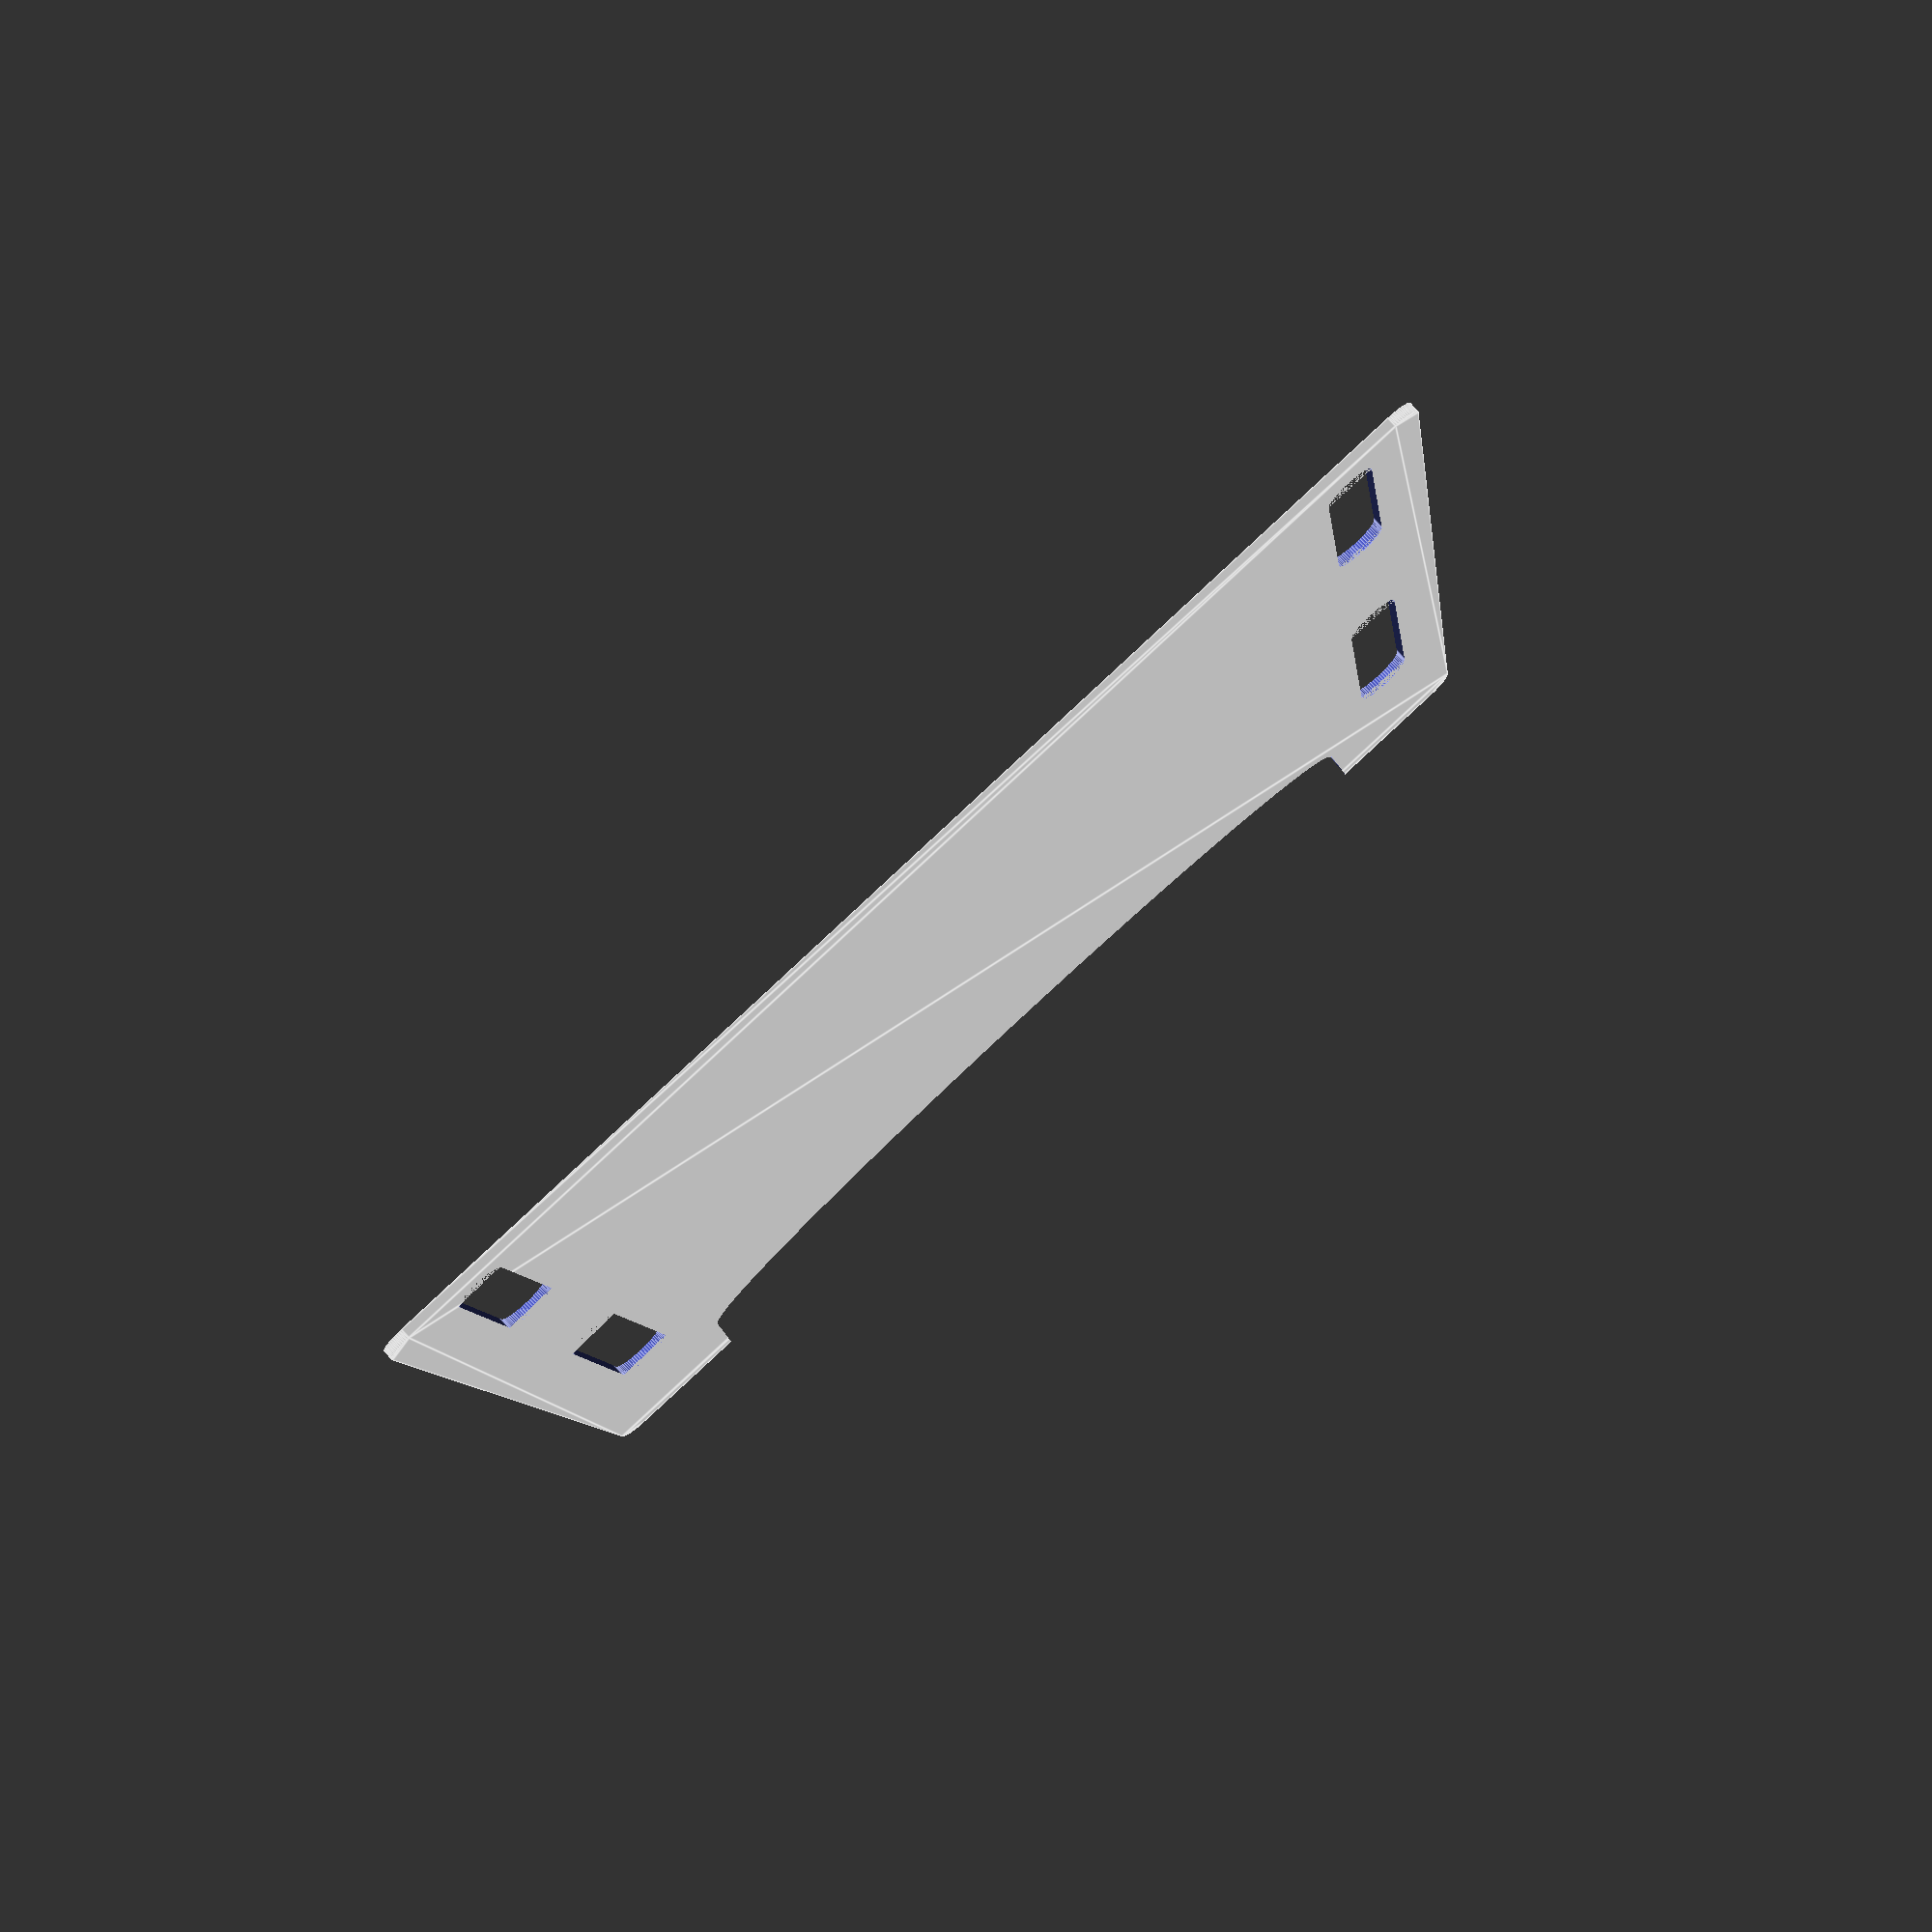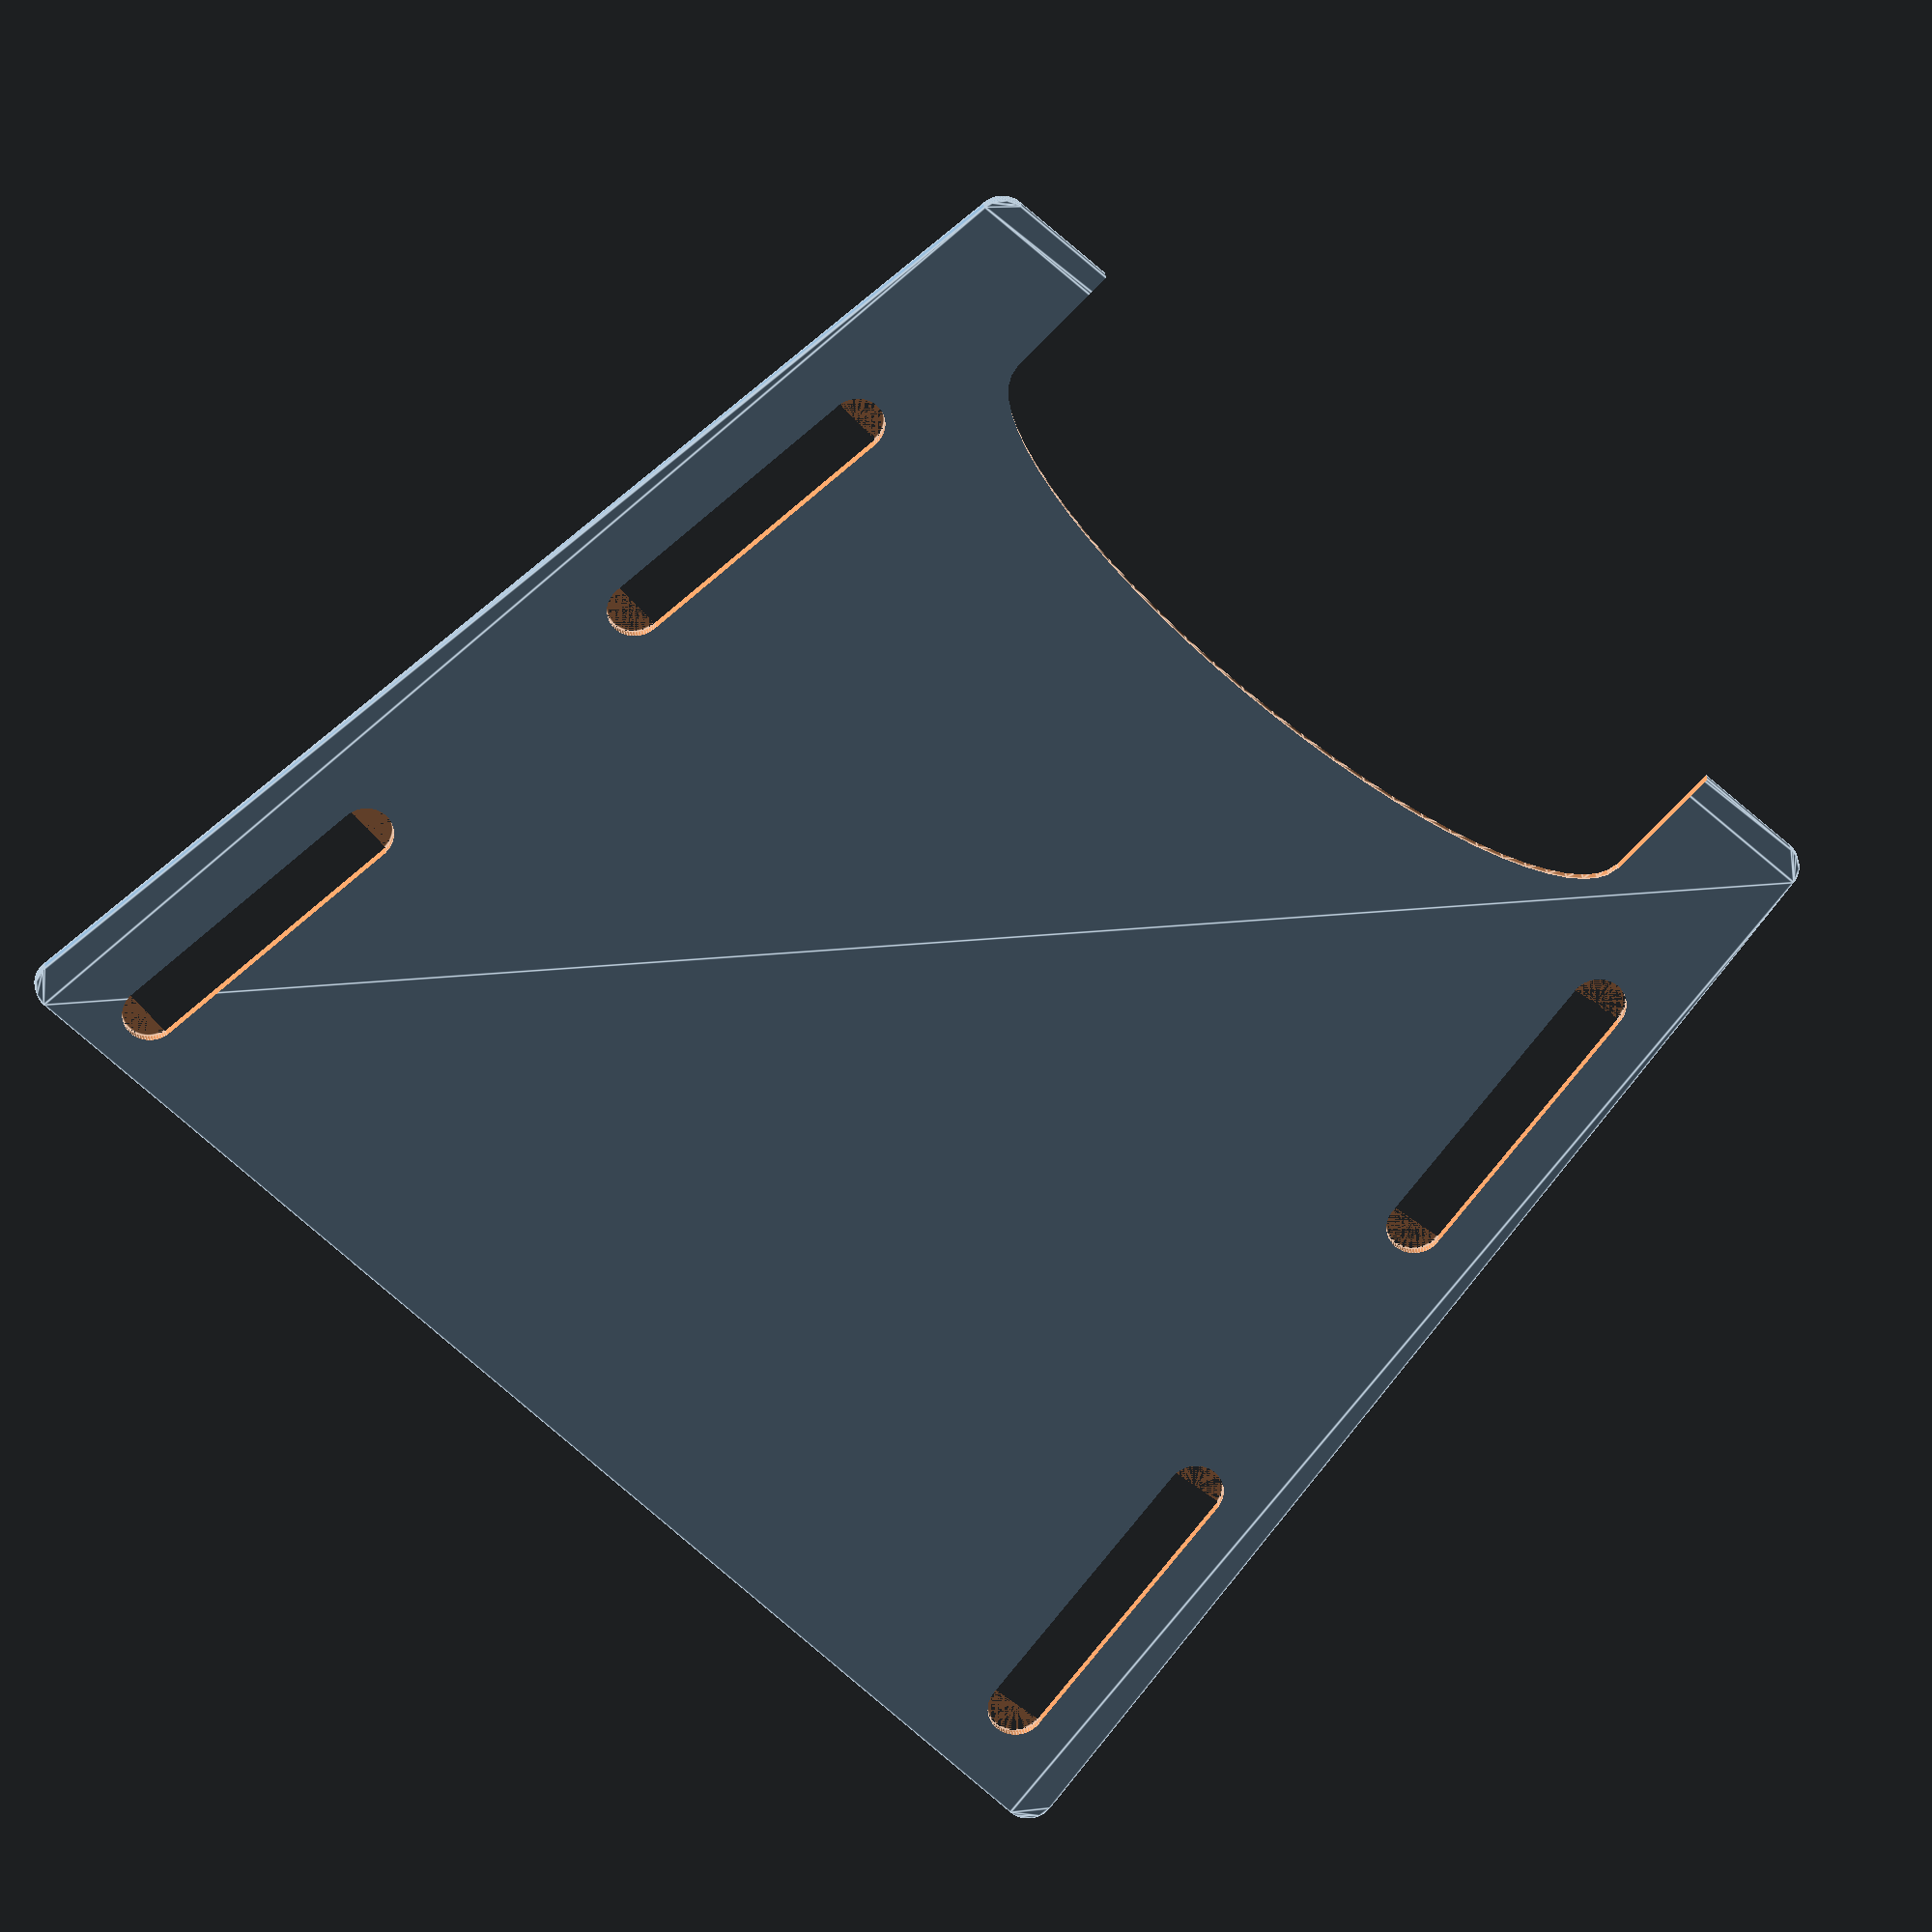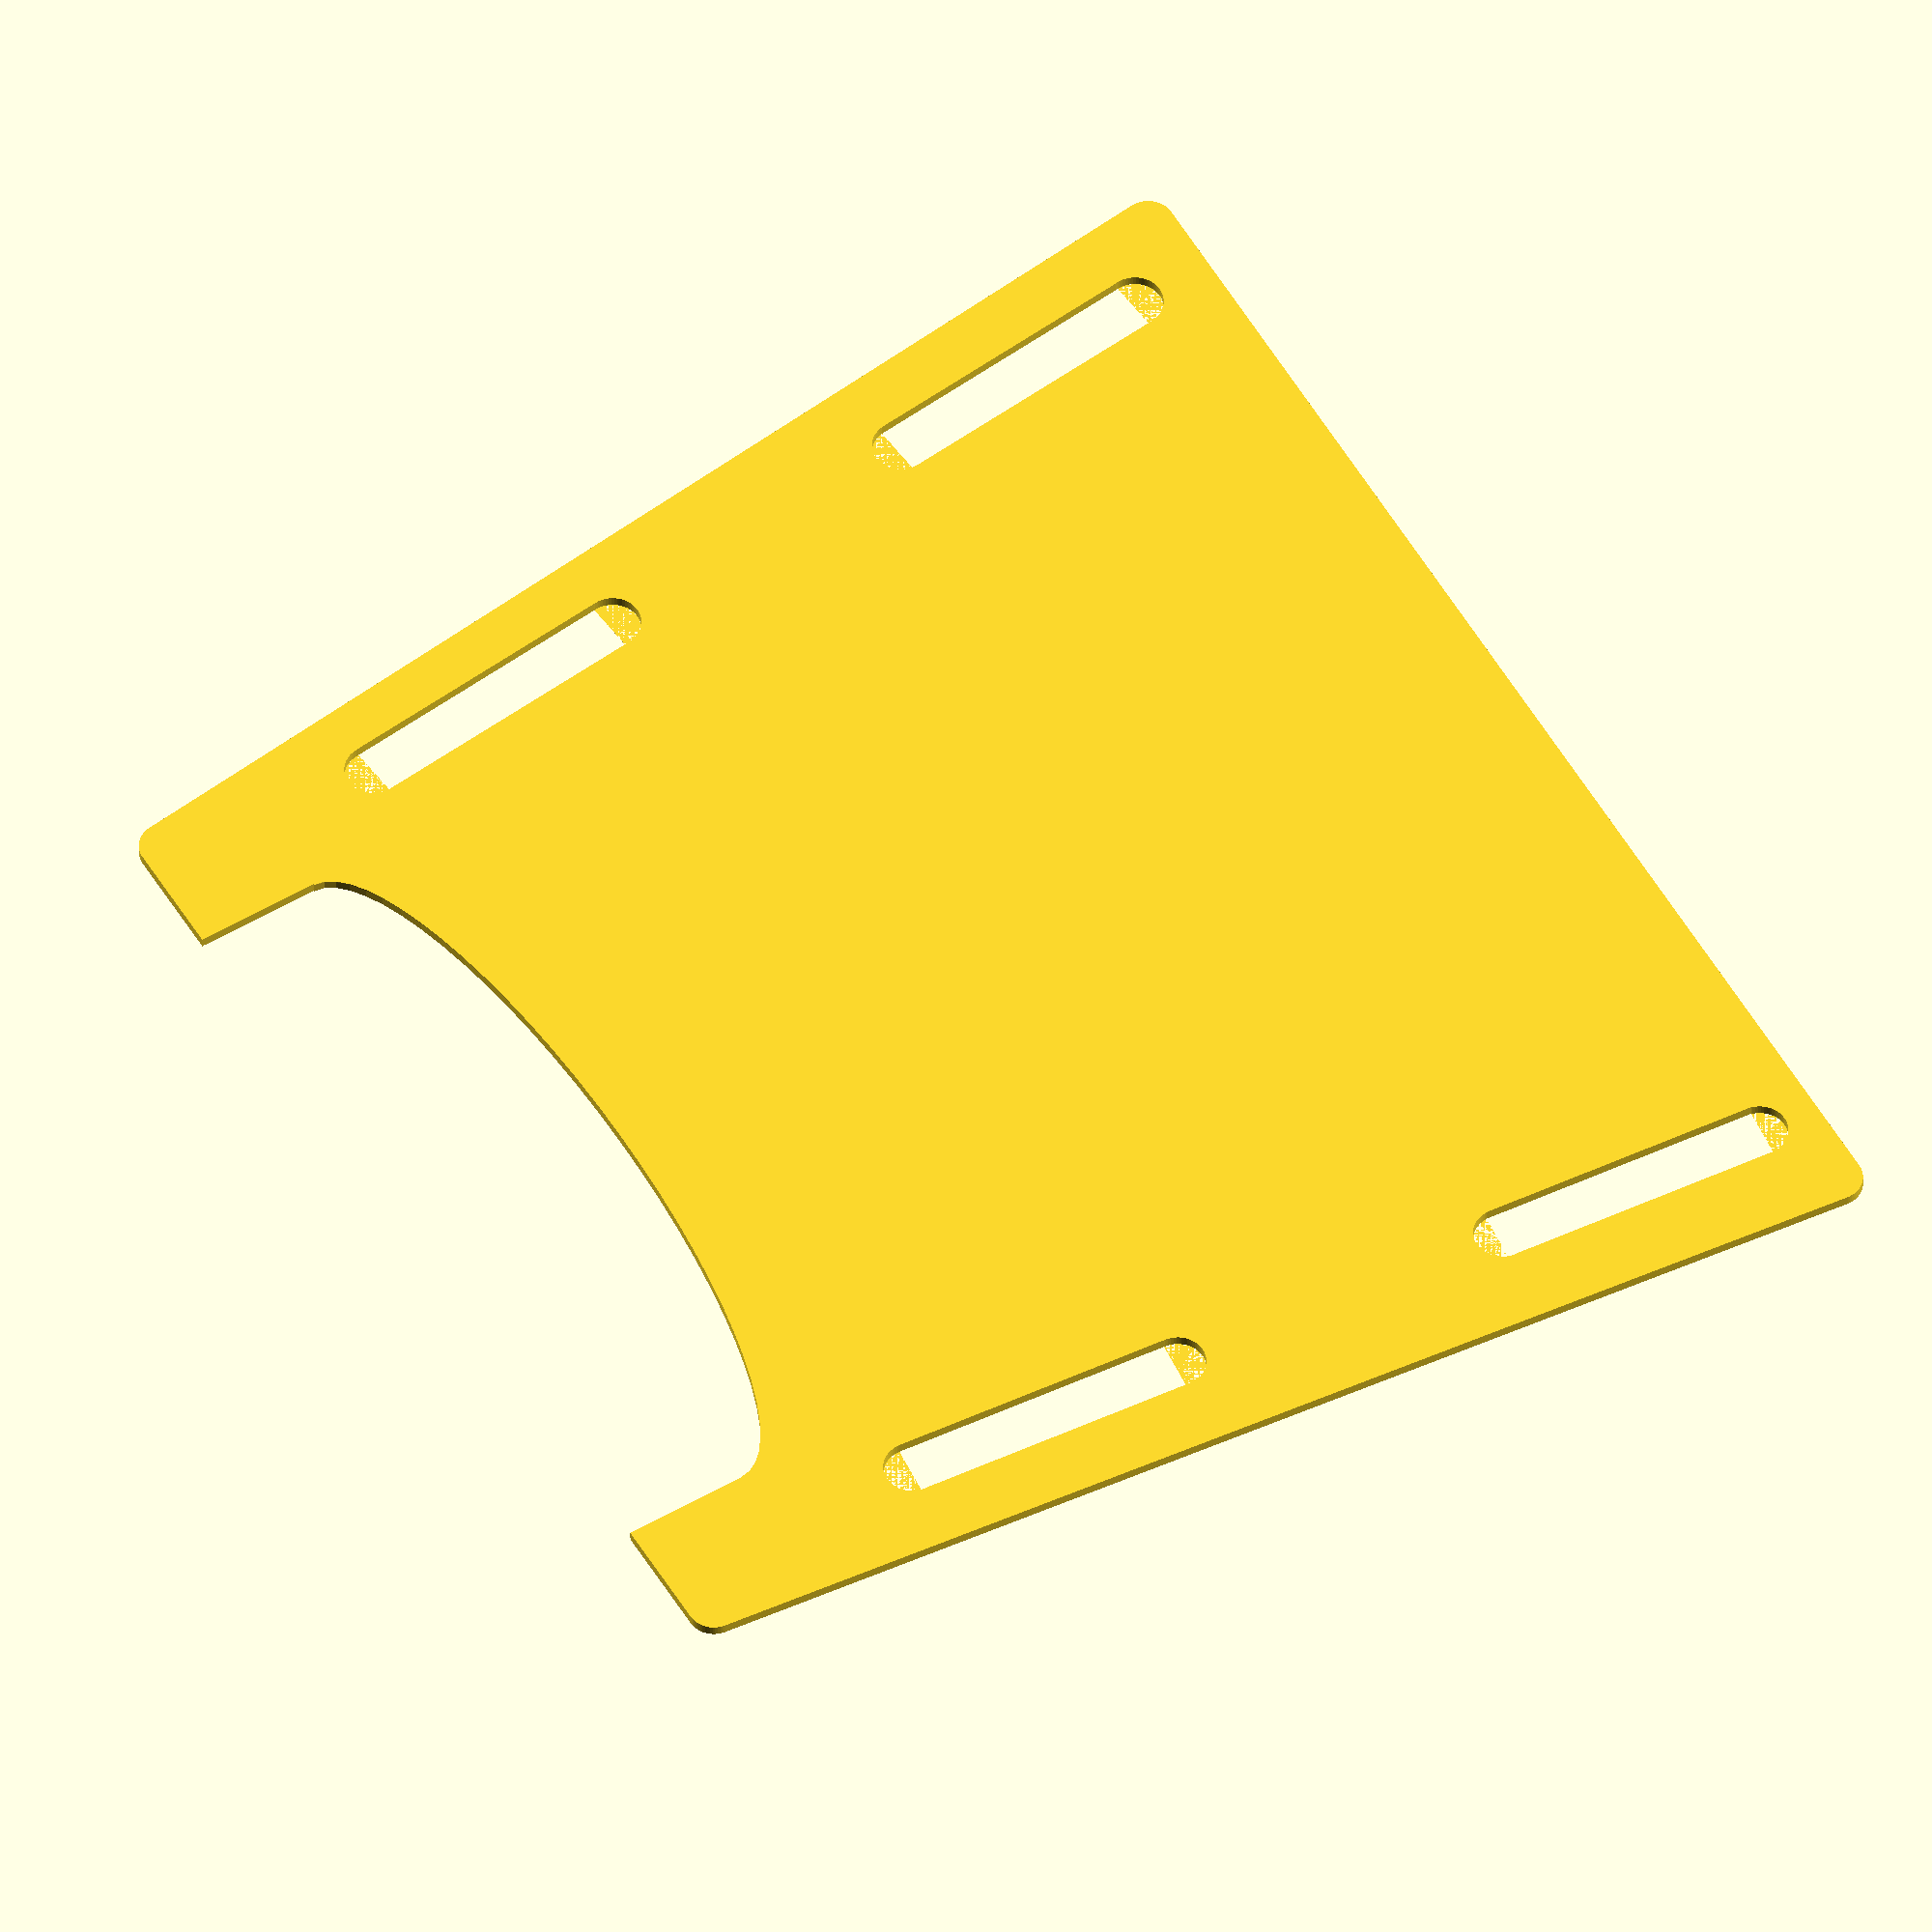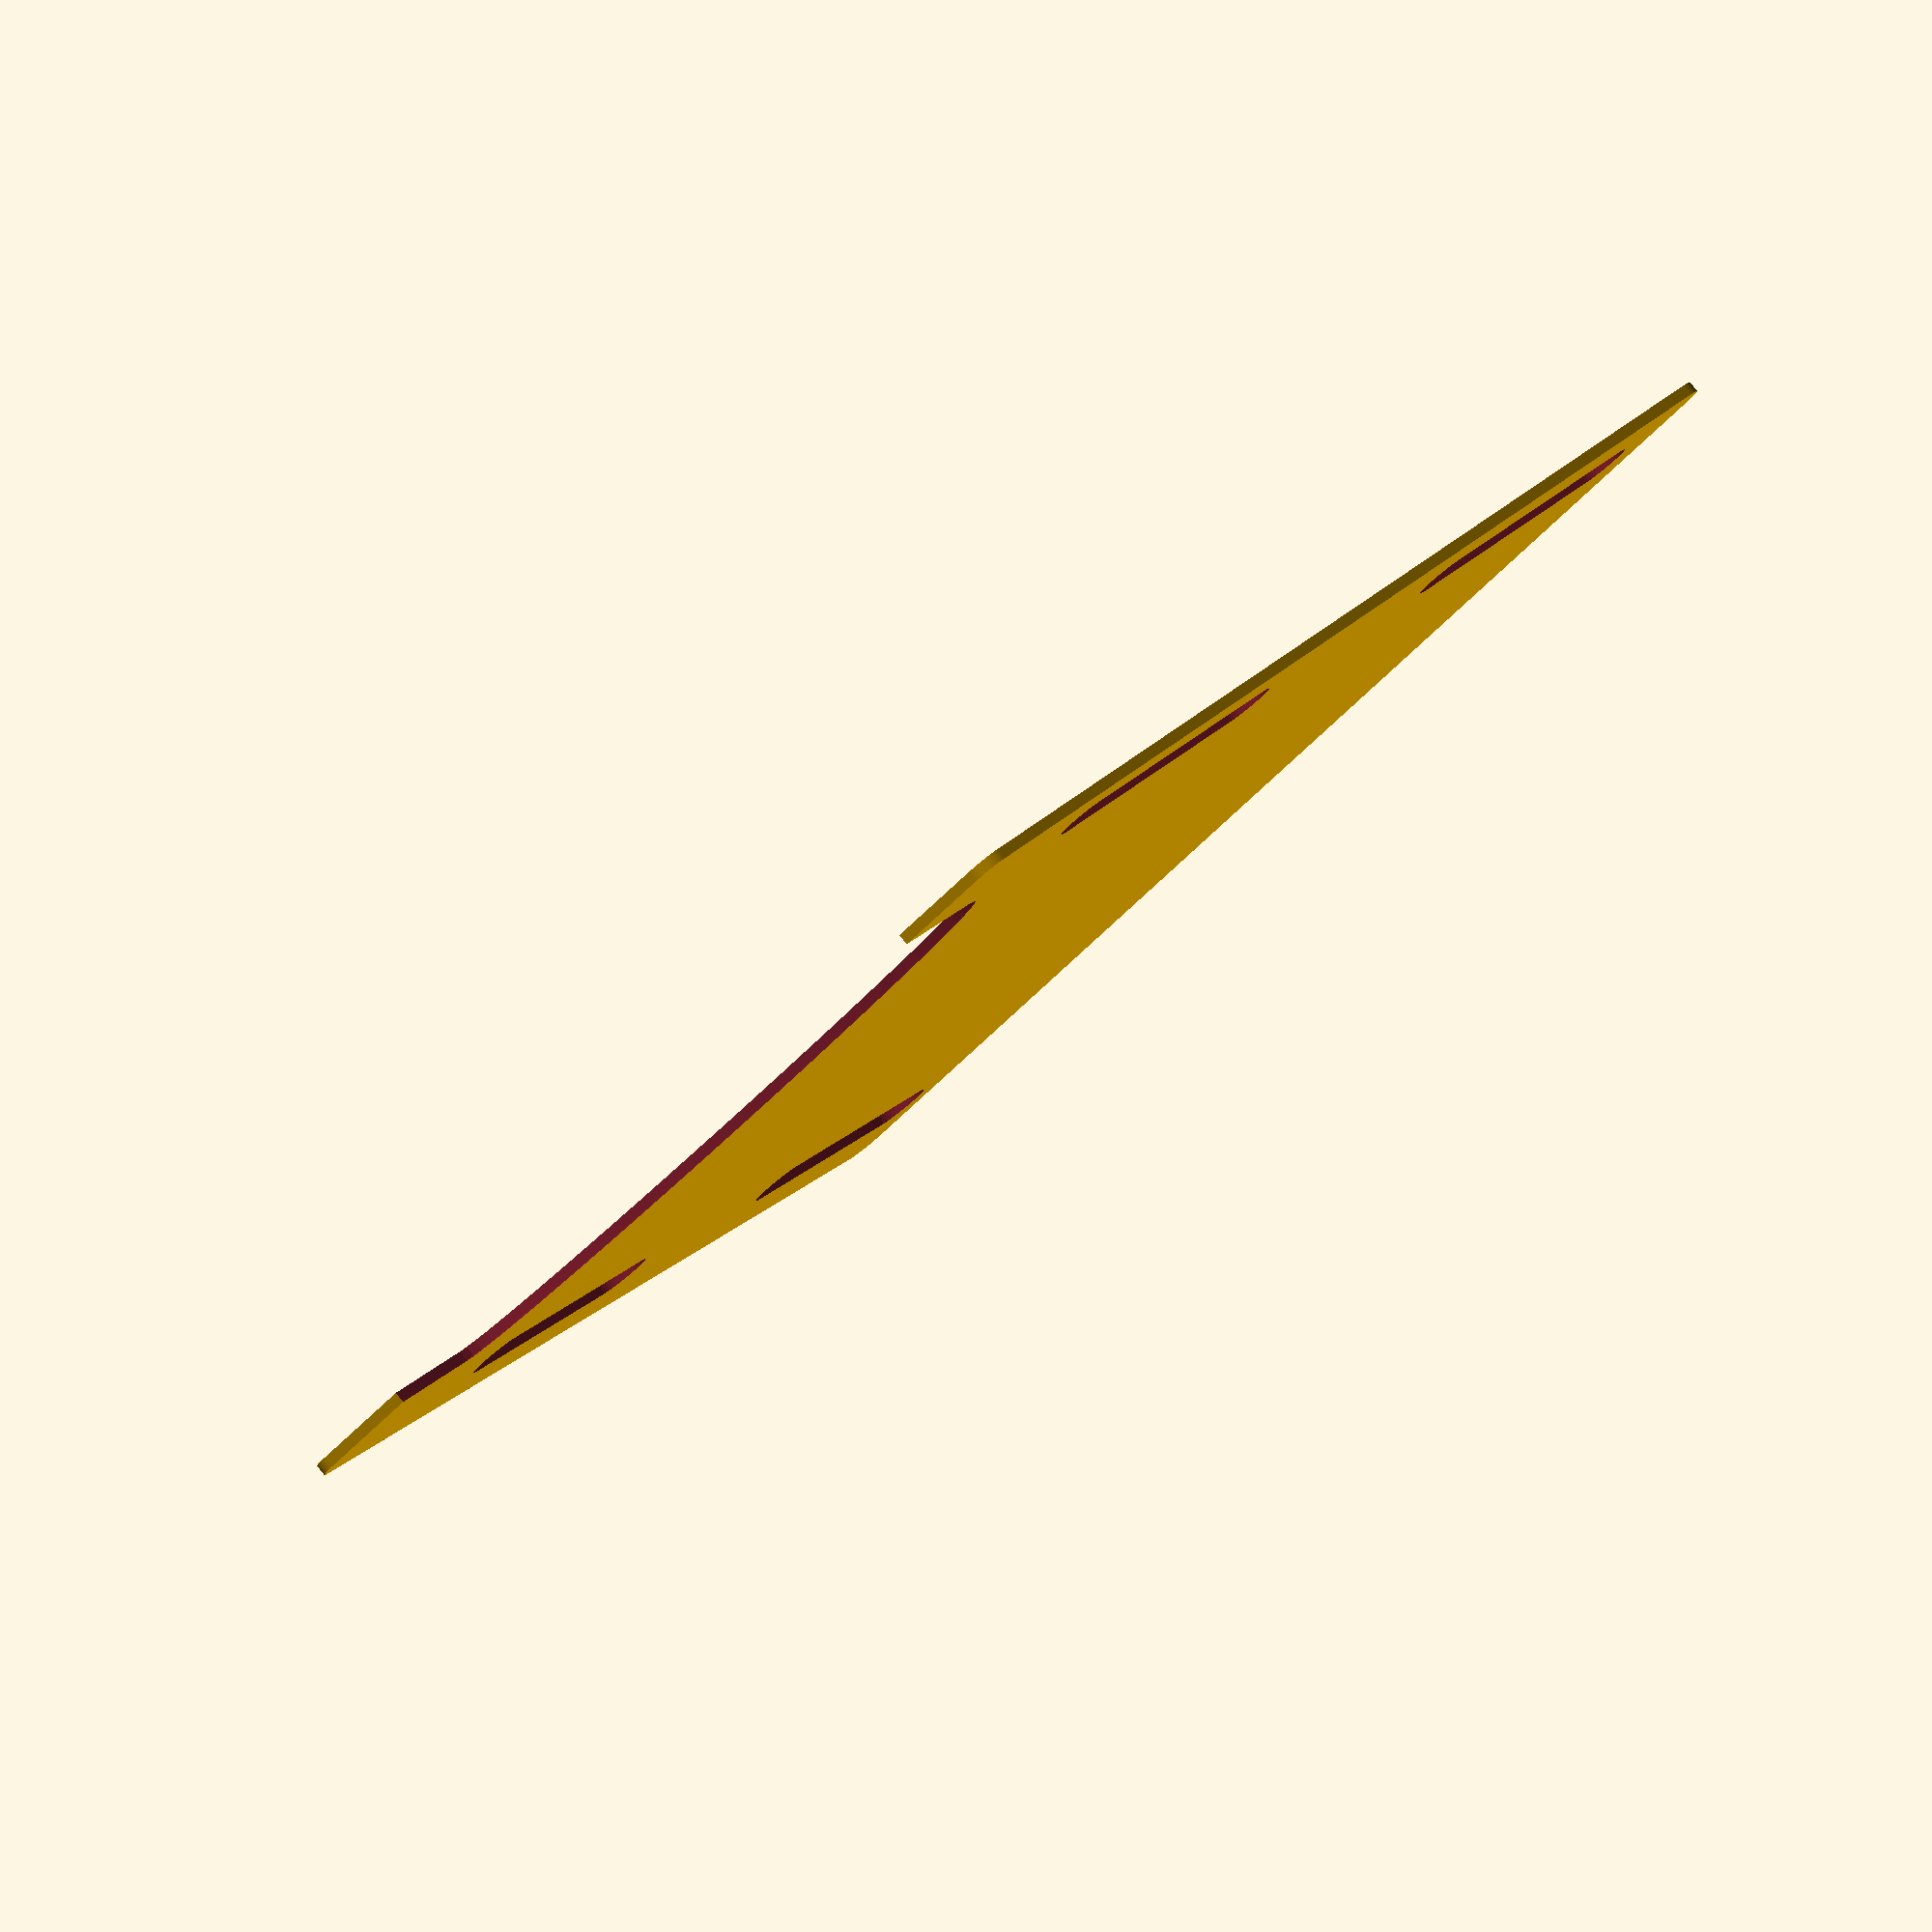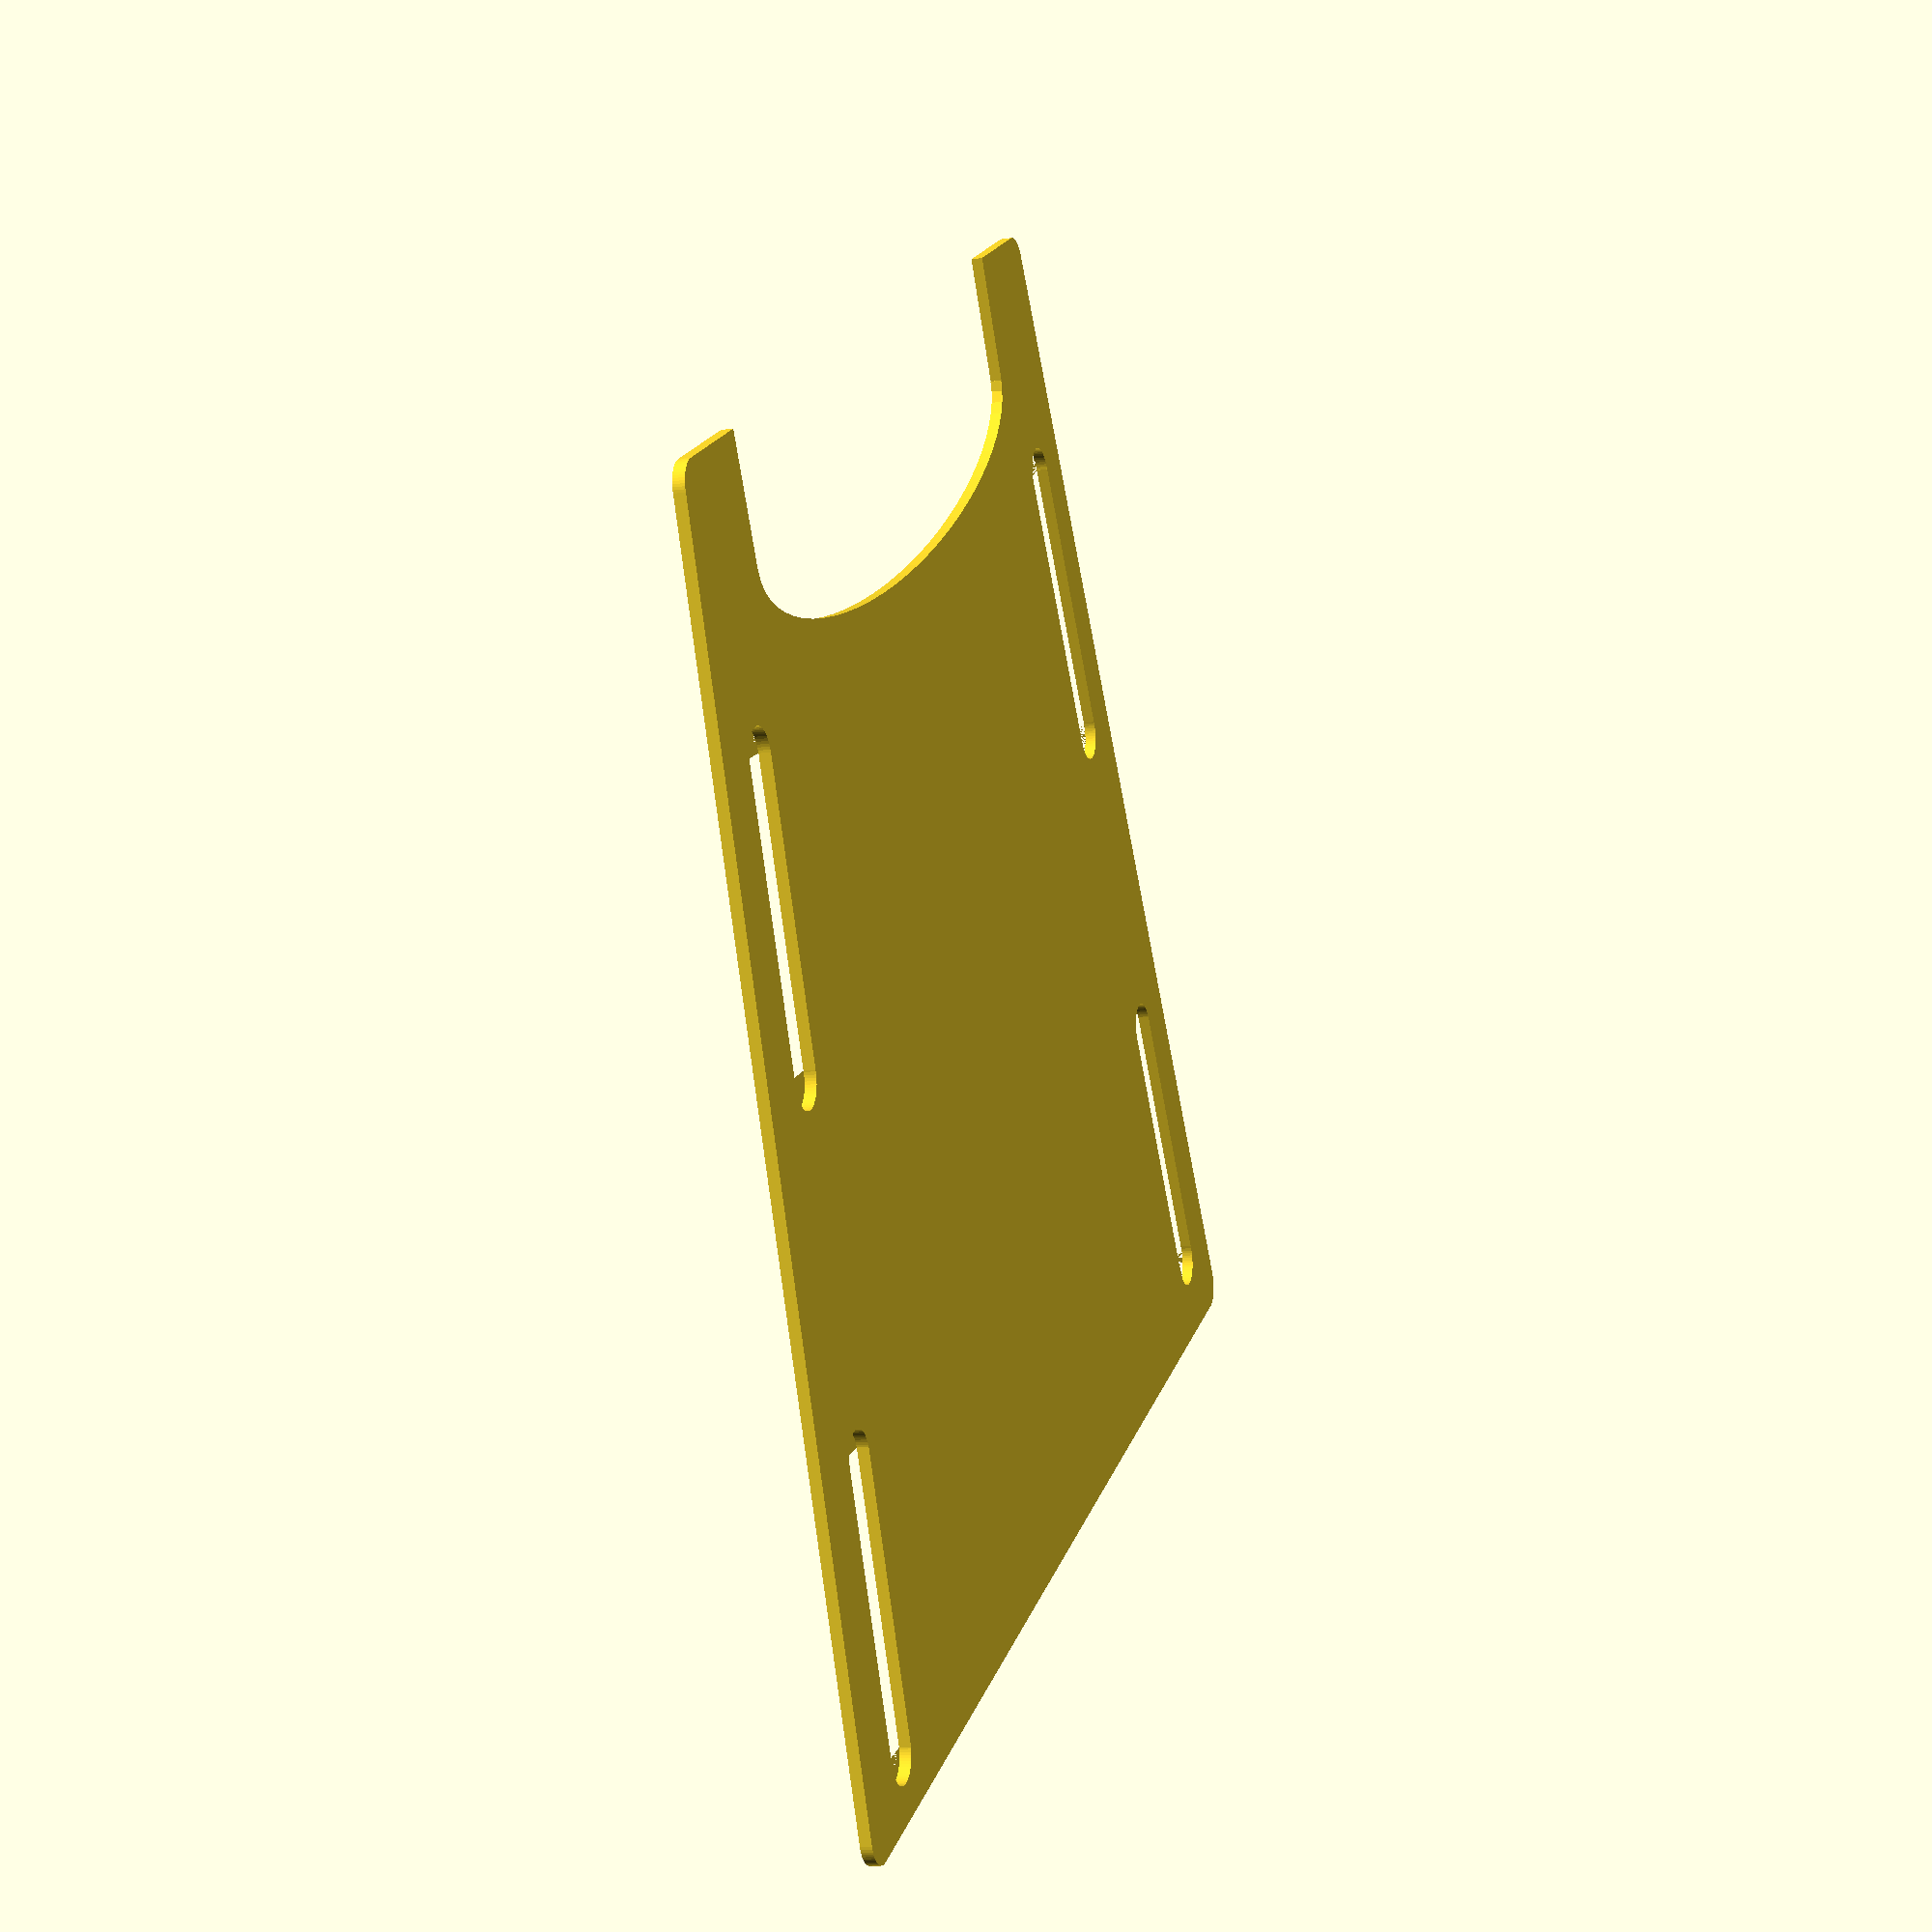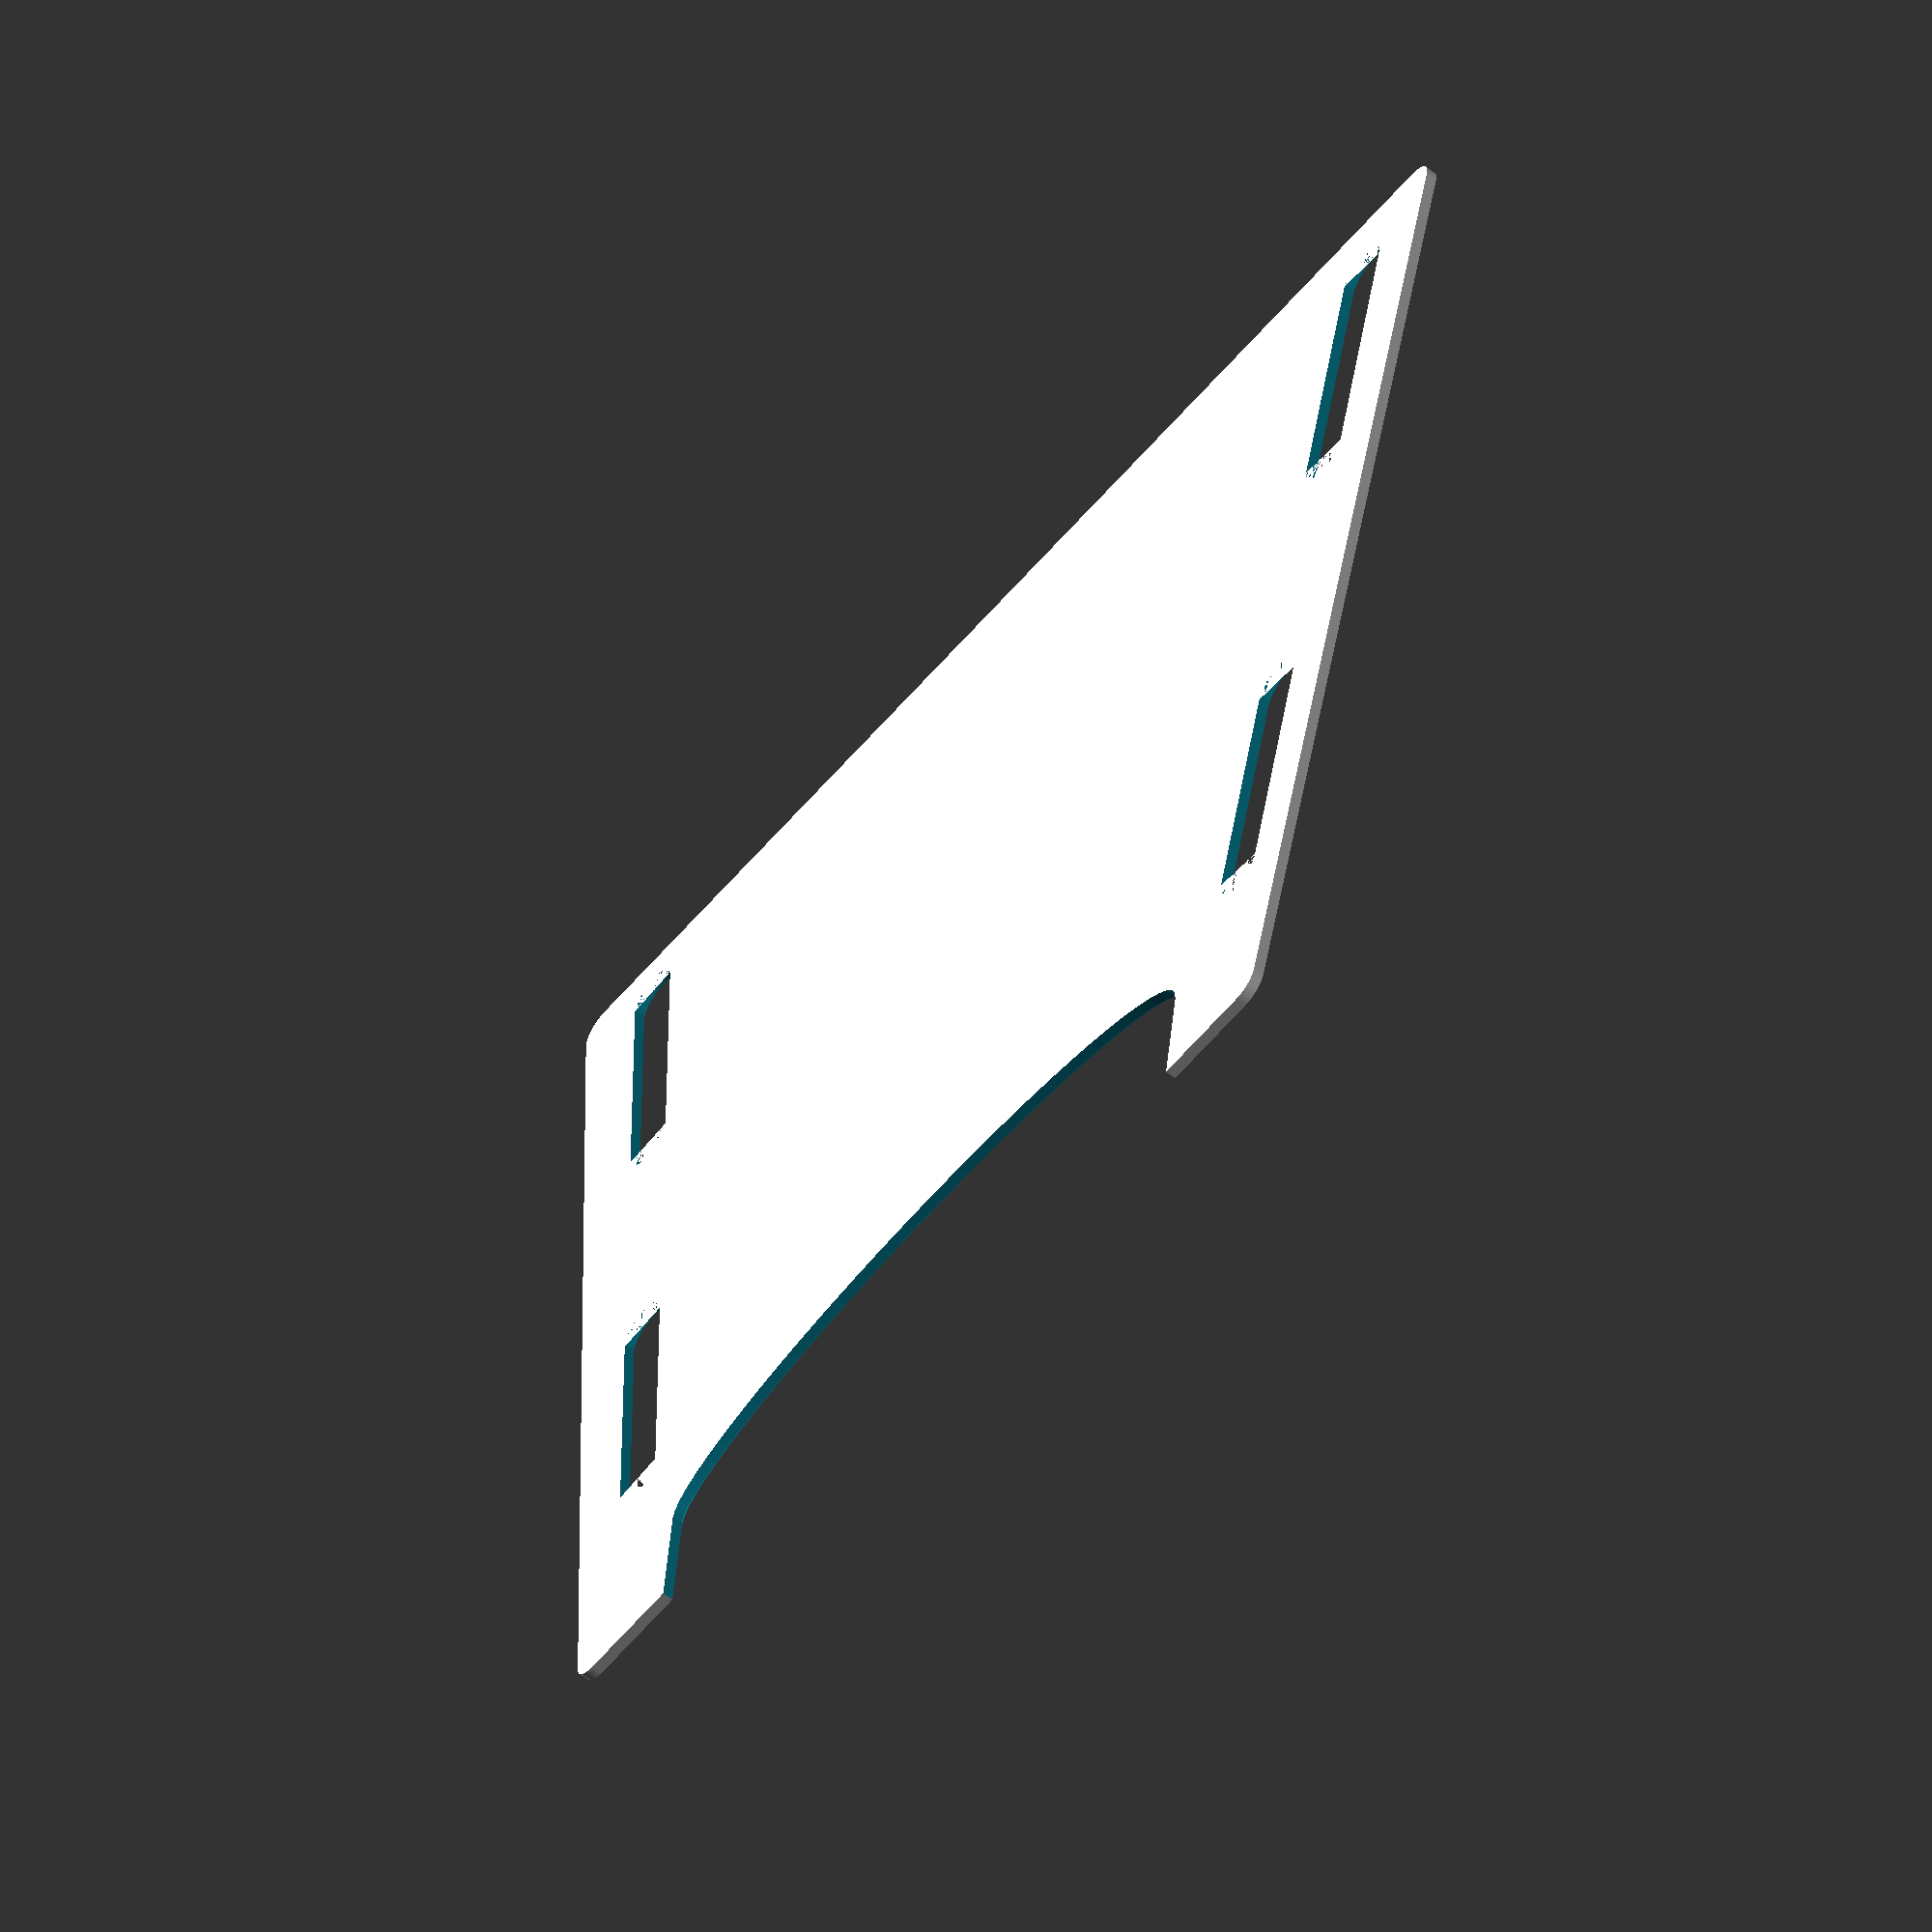
<openscad>
// Parameters
// Forearm Width 1 (mm)
$fn = 64;

width1 = 129.15; //[45:175]

// Forearm Width 2 (mm)
width2 = 103.89; //[25:155]

// Forearm Length 1 (mm)
length1 = 118.16; //[35:165]

// Forearm Origin (mm)
origin = 0;

// Forearm Height (smallest) (mm)
heightSmall = 1.04; //[.75:1.25]

// Forearm Height (main) = 2.52 mm
heightMain = heightSmall*1.04;

 
// Diameter fillet (mm)
diameter = 5; //[3:7]


//Add the circle ports 
radius = 8.32; //[3:12]
yShift = 7; //[4:13]

//square cutout for circle ports
squareRad = 6.86; //[3:10]

//Diameter for ports connected to the end of the main shape (w/ square cutouts)
circDiam = 18.65; //[15:20]

//linear extrude of circle ports (mm)
//trying to put the variable in terms of height of the base of the trapezoid
circExtrude = heightSmall*5.07692307692;

module mainShape(){
difference() {
difference() {
difference() {
difference() {
    // Main shape
    linear_extrude(height=heightMain) {
        hull() { 
            translate([origin+diameter/2, origin+diameter/2]) circle(d=diameter);
            translate([width1-diameter/2, origin+diameter/2]) circle(d=diameter);
            translate([((width1 - width2) / 2 + width2) - diameter/2, length1-diameter/2]) circle(d=diameter);
            translate([((width1 - width2) / 2) + diameter/2, length1 - diameter/2]) circle(d=diameter);
            polygon(points=[
                [origin+diameter/2, origin+diameter/2],
                [width1-diameter/2, origin+diameter/2],
                [((width1 - width2) / 2 + width2) - diameter/2, length1-diameter/2],
                [((width1 - width2) / 2) + diameter/2, length1 - diameter/2]
            ]); 
        }
        // Adding slight raised parts over oval cutouts
    rotations_2 = [-5.5, 5.5];
    x_positions_2 = [0, width1 - 17]; 
    y_positions_2 = [0, -12]; 

    for (i = [0 : len(rotations_2) - 1]) {
    rotate(rotations_2[i]) { 
        translate([x_positions_2[i], y_positions_2[i]]) {
            cube([15.55, 84.64, heightMain + 1.28], center = false); 
        }
    }
}        // Adding slight raised parts over oval cutouts
    rotations_2 = [-5.5, 5.5];
    x_positions_2 = [0, width1 - 17]; 
    y_positions_2 = [0, -12]; 

    for (i = [0 : len(rotations_2) - 1]) {
    rotate(rotations_2[i]) { 
        translate([x_positions_2[i], y_positions_2[i]]) {
            cube([15.55, 84.64, heightMain + 1.28], center = false); 
        }
    }
}
    }
    
    

    // Arrays for cube positions and rotations
    rotations = [5.5, -5.5, 5.5, -5.5];
    x_positions = [
        0.92915214866 * width1,
        0.07742934572 * width1,
        0.92915214866 * width1,
        0.07742934572 * width1
    ];
    y_positions = [
        0.59241706161 * length1,
        0.67704807041 * length1,
        0.0846310088  * length1,
        0.1692620176  * length1
    ];

    // Subtracting cubes using a loop
    for (i = [0 : len(rotations) - 1]) {
        rotate(rotations[i]) {
            translate([x_positions[i], y_positions[i]]) {
                cube([5.35, 27.03, 3 * circExtrude], center = true);
            }
        }
    }

    // Base positions for semicircle cutouts
    x_base = 0.07742934572 * width1;
    y_base = 0.1692620176 * length1;

    // Arrays for semicircle cutout offsets
    x_offsets = [3.13, 107.21, 109.8, 0.61, 6.31, 8.9, 104.05, 101.4];
    y_offsets = [12.1, 14.7, -12, -14.1, 45.1, 72.1, 47.6, 74.92];

    // Subtracting semicircle cutouts  using a loop
    for (i = [0 : len(x_offsets) - 1]) {
        translate([x_base + x_offsets[i], y_base + y_offsets[i]]) {
            cylinder(h = 3 * circExtrude, r = 5.35 / 2);
        }
    }

    
    //NEED TO MAKE THIS SCALABLE
    // Subtracting the scaled sphere to create a cutout

    translate([width1 / 2 +.05, -12 + length1]) {

        scale([1.95, .5, 1]) { // Scaling in x, y, z directions
            sphere(r = 19.8, center = true);
        }
    }
    
}

}
// Rectangle segment cutout
linear_extrude(height=circExtrude)  
translate([width1-63,length1-2])
cube([50,20,3*circExtrude],true);
translate([width1-64.5,length1-2]){
cube([(length1/1.53),20,3*circExtrude],true);
    }
}
}
 ; 
//Need to still figure out exact location of these circle ports in relation to rest of body



//Circular ports on the end of the main shape
 module gauntletPegHole(){
//Right port
 module port(){
    difference() {
        union() {
            linear_extrude(height=circExtrude, center=false, scale=0.75) {
                circle(d=18.65);
            }
                cube([10, 10, 10], center=false);
            
                cylinder(h=10, r=5);
        }
        cube([1, 1, 1]);
        }

 //Left Port
 difference()
 {
linear_extrude(height=circExtrude)  
translate([(width1-width2)/1.4,length1])
circle(radius);
translate([(width1-width2)/1.4,length1]){
cube([squareRad,squareRad,3*circExtrude],true);
    }
    
}
;

topPortWidth = 13.54;
topPortLength = 36.43;
topPortHeight = 5.02;

topPortX = (width1-topPortWidth)/2;
topPortY = (length1-topPortLength)/2;

translate([topPortX,topPortY,heightSmall]){
cube([topPortWidth,topPortLength,topPortHeight]);

translate([topPortX/8-.5,topPortY-7,0]){
cylinder(topPortHeight,topPortWidth/2+.3,topPortWidth/2+.3);
}

}

b = 10;
h = 10;
w = 4;

//Start with an extruded triangle
translate([topPortX+topPortWidth/2,topPortY,heightSmall]){
rotate(a=[180,-90,0])
linear_extrude(height = topPortWidth, center = true, convexity = 10, twist = 0)
polygon(points=[[0,0],[topPortHeight,0],[0,b]], paths=[[0,1,2]]);

}

}




// outline code for the ports

module gauntletPegHole() {
    difference() {
            linear_extrude(height=circExtrude, center=false, scale=0.75) {circle(d=circDiam);}
            translate([0,0,circExtrude/2]){
        cube([squareRad,squareRad,circExtrude], center = true);
        }
        }
        }
 
// Rendering modules
translate([-width1/2,0,0]) mainShape();
translate([-41.12, length1-circDiam/2]) gauntletPegHole();
mirror([0,1,0]) { translate([-41.12, length1-circDiam/2]) gauntletPegHole();}

        union() {
            linear_extrude(height=3, center=false, scale=0.75) {
                circle(d=18.65);
            }
            translate([0, 0, 0]) {
                cube([10, 10, 10], center=true);
            }
            translate([0, 0, 0]) {
                cylinder(h=10, r=5);
            }
        }
        cube([20, 20, 20]);
    }
}


// Rendering modules
translate([-width1/2,0,0]) mainShape();
//gauntletPegHole();

</openscad>
<views>
elev=103.5 azim=8.2 roll=42.1 proj=o view=edges
elev=335.9 azim=43.7 roll=354.2 proj=o view=edges
elev=214.0 azim=59.2 roll=179.5 proj=o view=solid
elev=95.8 azim=140.7 roll=218.9 proj=o view=wireframe
elev=12.8 azim=329.5 roll=288.0 proj=p view=solid
elev=240.1 azim=353.0 roll=307.3 proj=o view=wireframe
</views>
